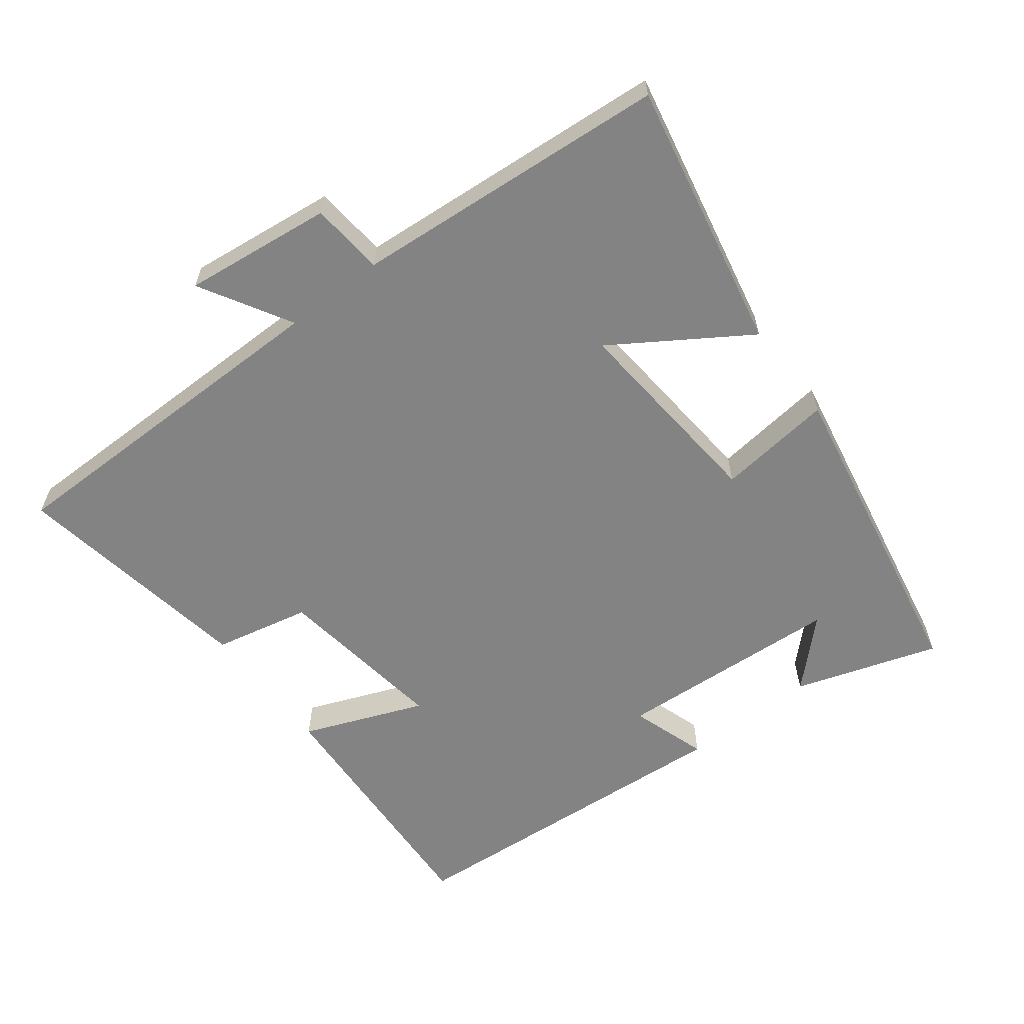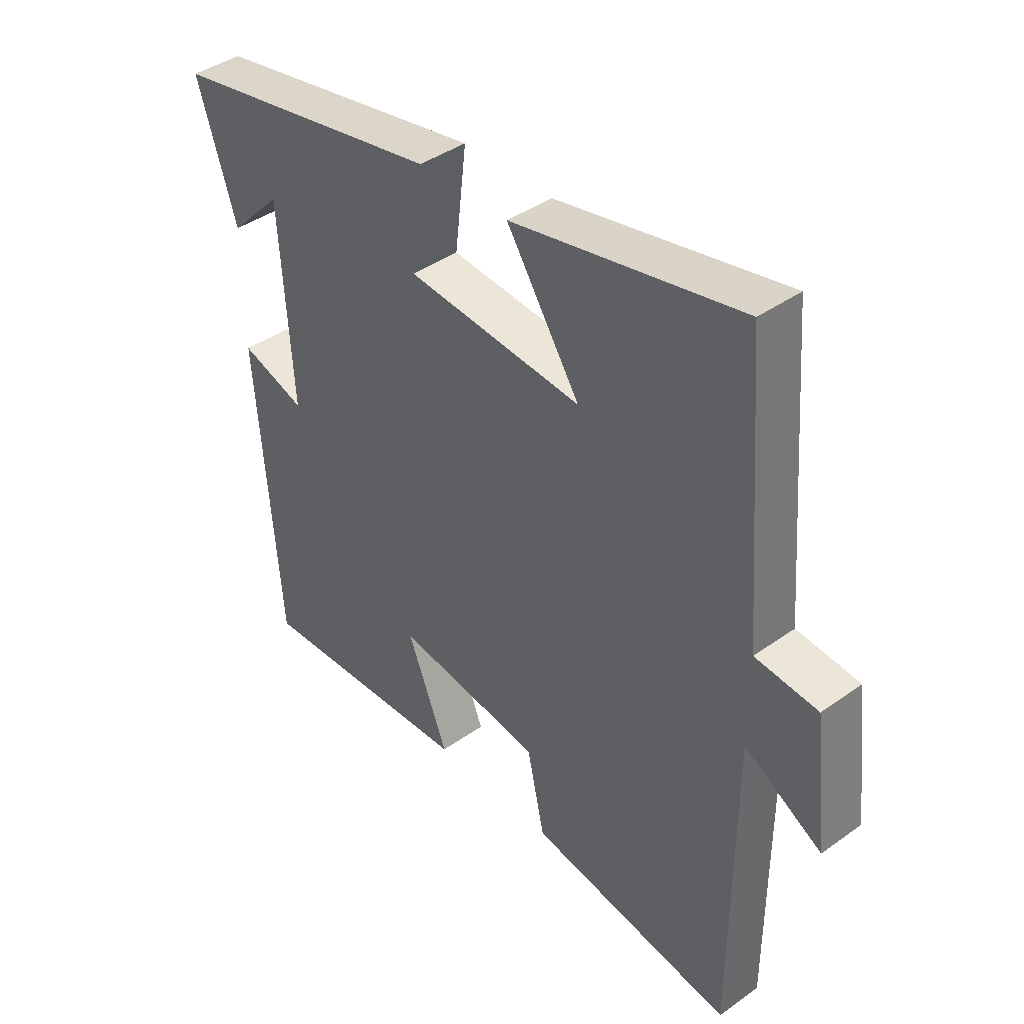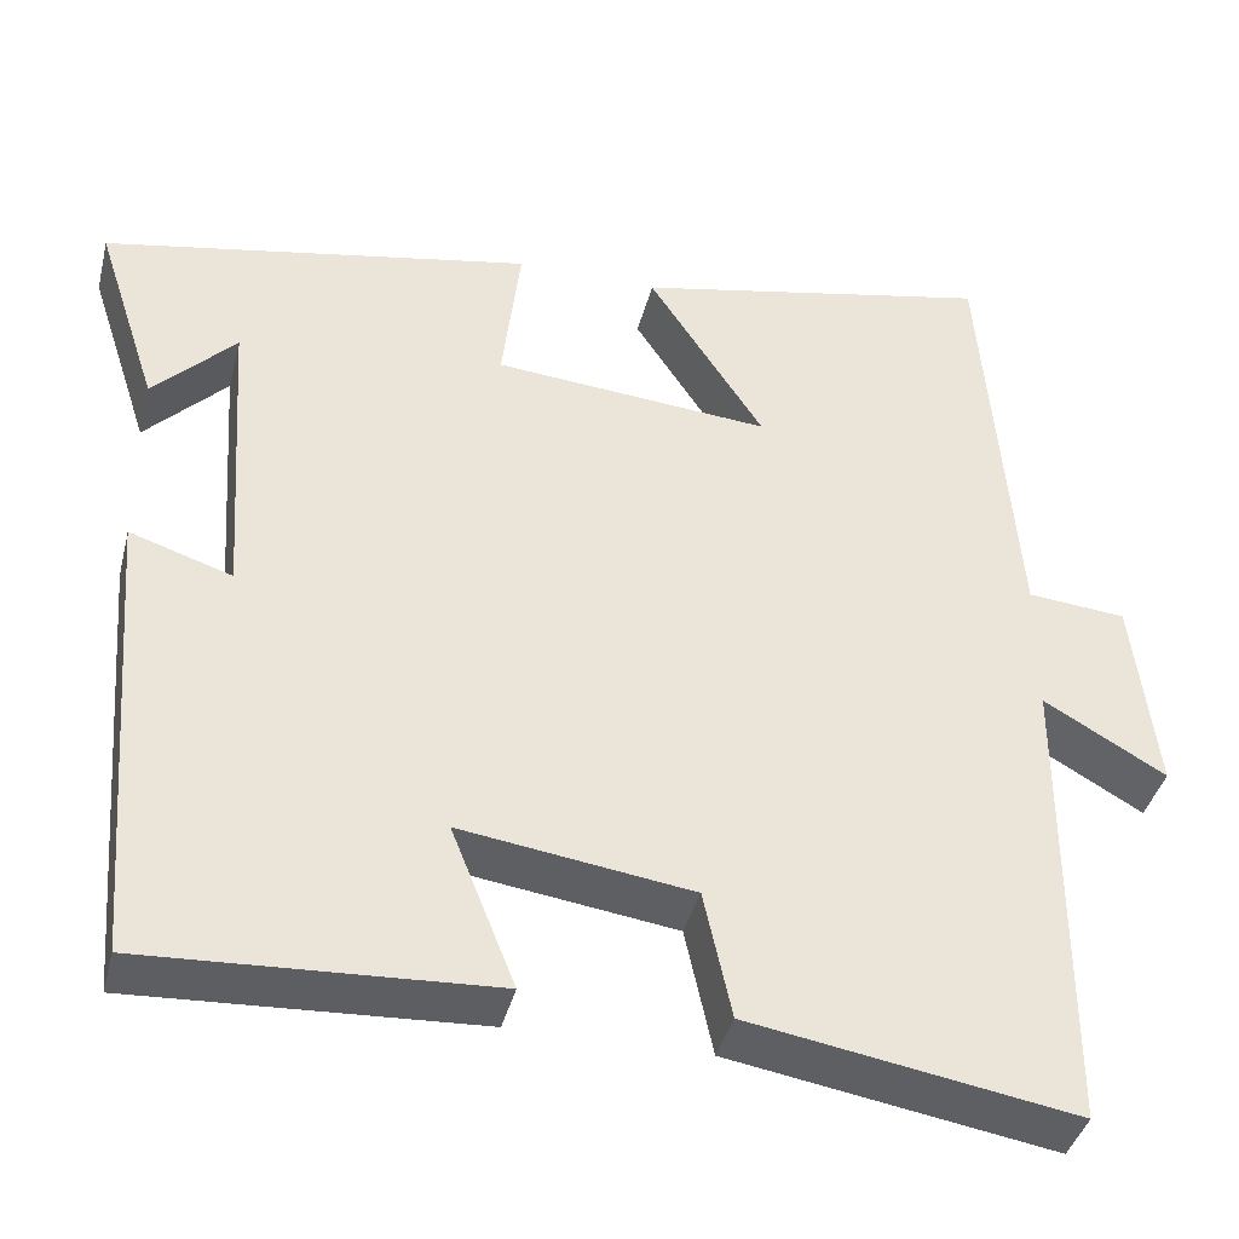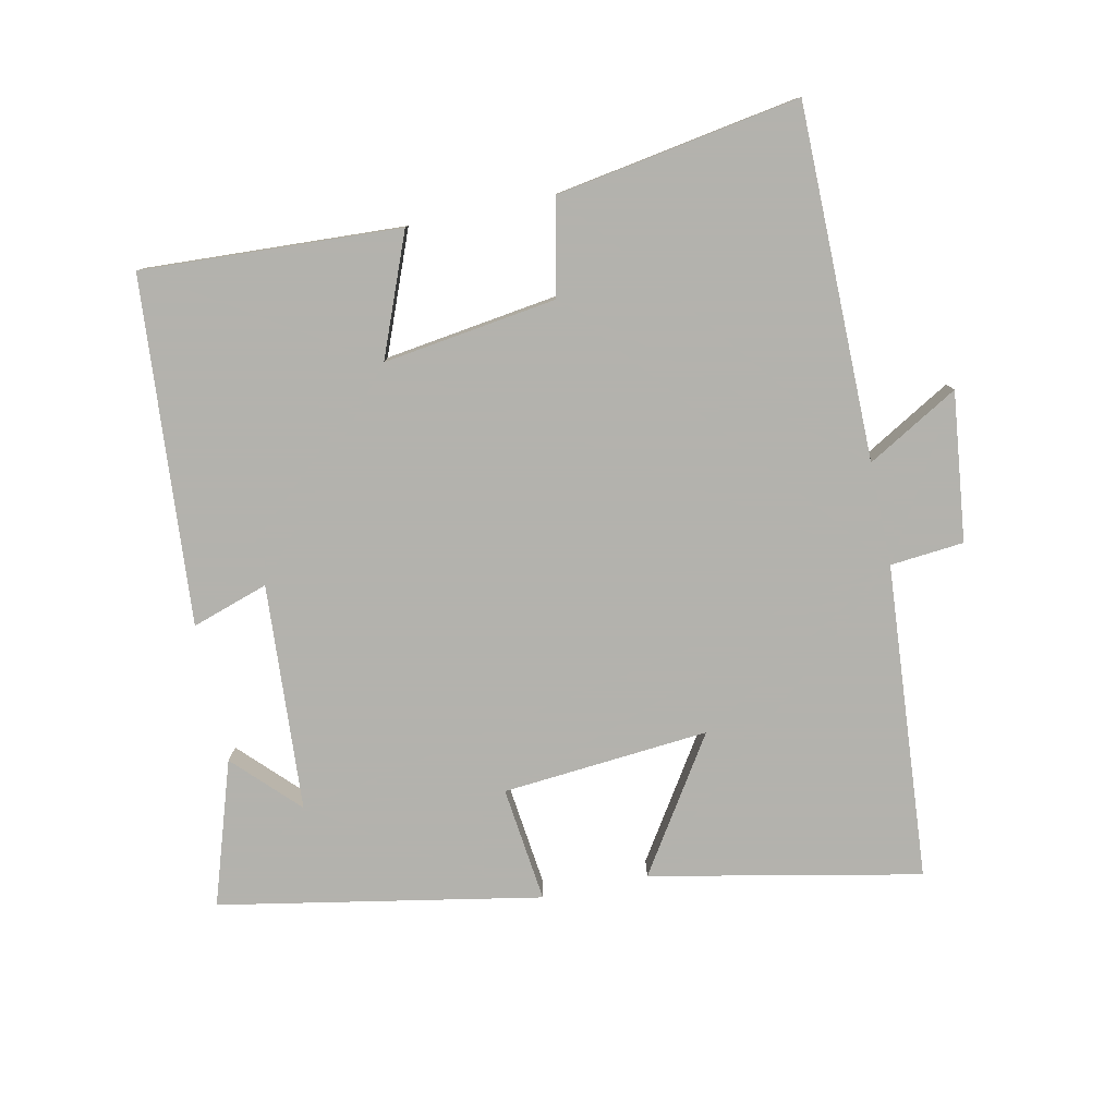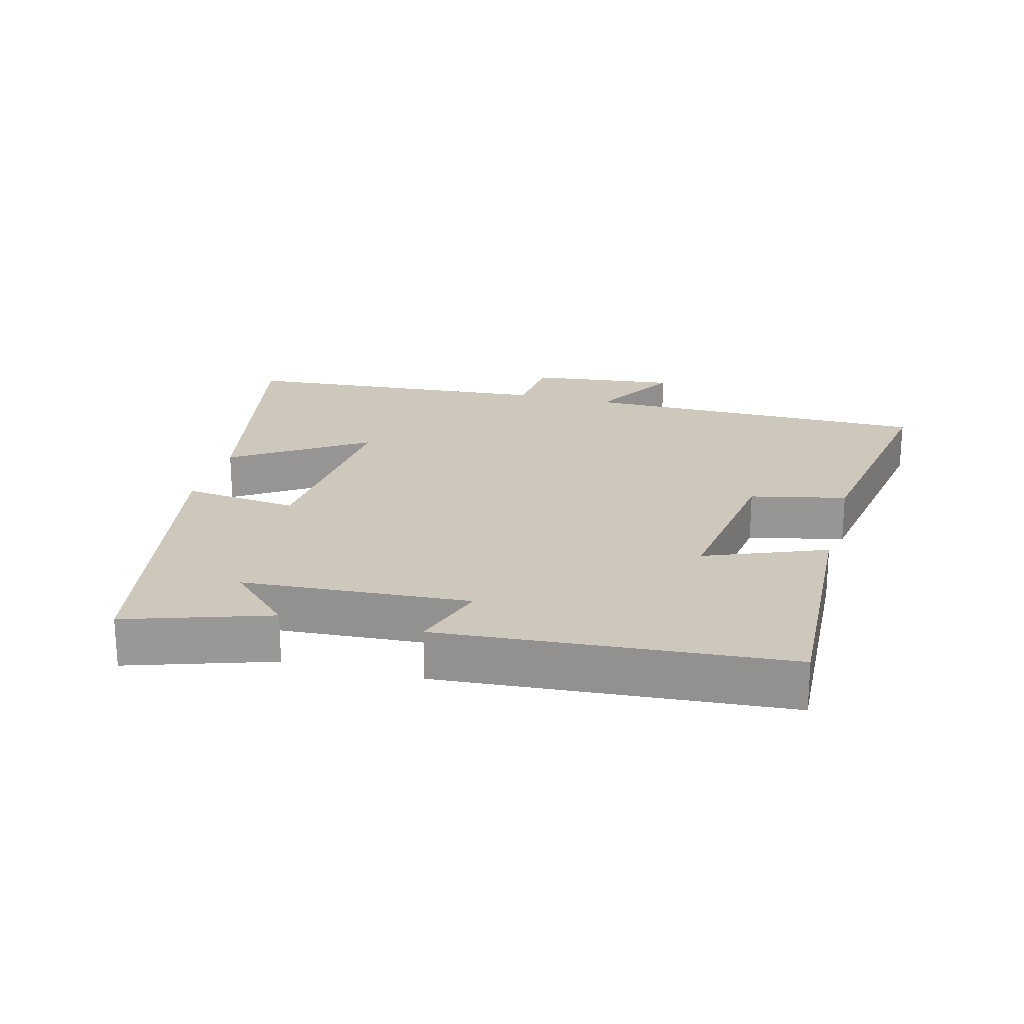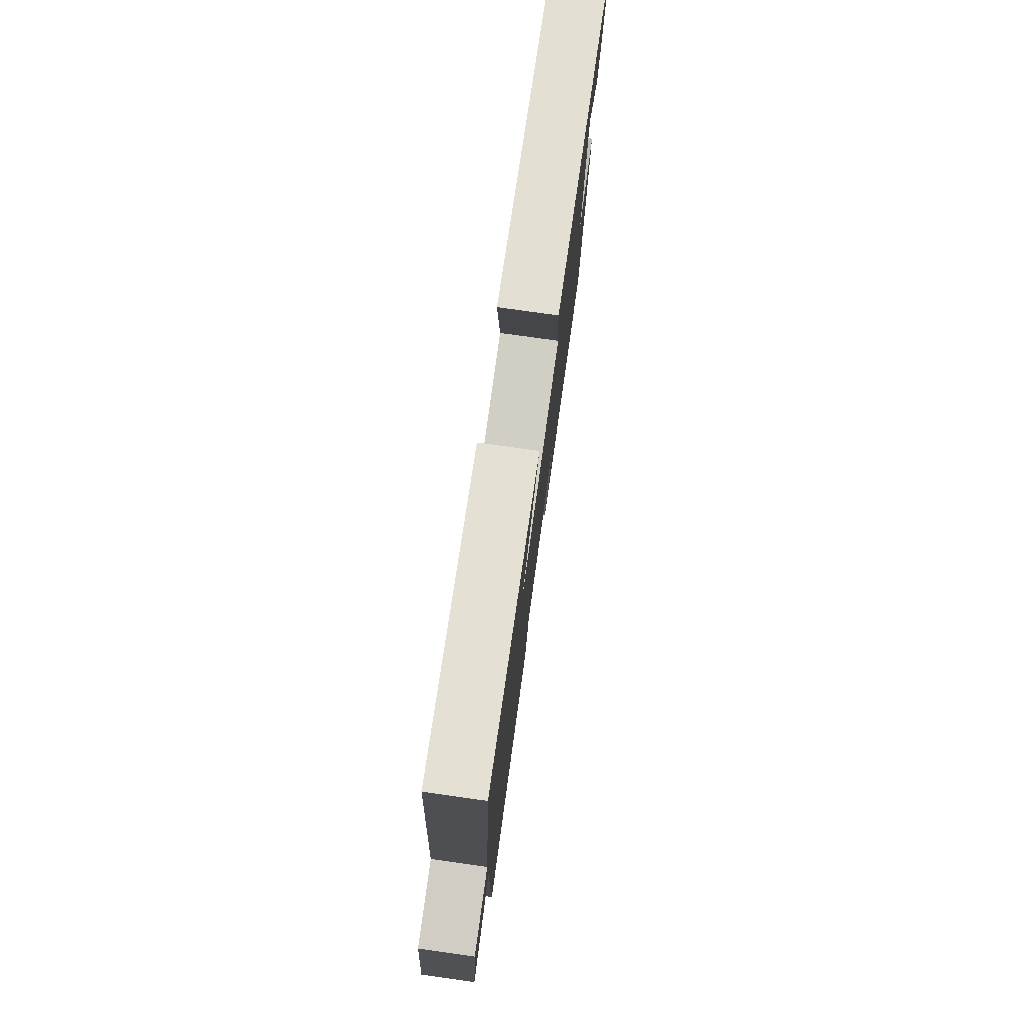
<metadata>
{"format":"obj","ext":"obj","renderer":"f3d","projection":"perspective","resolution":1024,"background":"white","views":[{"elev":-61.1,"azim":-52.5,"up":"+Y"},{"elev":40.9,"azim":-131.1,"up":"+Z"},{"elev":-40.0,"azim":166.0,"up":"+Z"},{"elev":-79.4,"azim":-168.0,"up":"+Y"},{"elev":21.8,"azim":104.8,"up":"+Y"},{"elev":77.9,"azim":-82.0,"up":"+Z"}]}
</metadata>
<code>
v -0.463 0.07 0.582
v -0.064 0.07 0.5
v -0.192 0.07 0.303
v 0.114 0.07 0.329
v 0.094 0.07 0.5
v 0.569 0.07 0.411
v 0.5 0.07 0.199
v 0.409 0.07 0.292
v 0.387 0.07 -0.044
v 0.5 0.07 -0.007
v 0.46 0.07 -0.52
v 0.077 0.07 -0.5
v 0.148 0.07 -0.322
v -0.108 0.07 -0.358
v -0.139 0.07 -0.5
v -0.499 0.07 -0.56
v -0.5 0.07 -0.038
v -0.635 0.07 -0.116
v -0.609 0.07 0.104
v -0.5 0.07 0.114
v -0.463 0 0.582
v -0.064 0 0.5
v -0.192 0 0.303
v 0.114 0 0.329
v 0.094 0 0.5
v 0.569 0 0.411
v 0.5 0 0.199
v 0.409 0 0.292
v 0.387 0 -0.044
v 0.5 0 -0.007
v 0.46 0 -0.52
v 0.077 0 -0.5
v 0.148 0 -0.322
v -0.108 0 -0.358
v -0.139 0 -0.5
v -0.499 0 -0.56
v -0.5 0 -0.038
v -0.635 0 -0.116
v -0.609 0 0.104
v -0.5 0 0.114
f 17 18 19 20
f 14 15 16 17
f 13 14 17 20
f 10 11 12 13
f 9 10 13
f 8 9 13 20
f 6 7 8
f 4 5 6 8
f 3 4 8 20
f 1 2 3 20
f 40 39 38 37
f 37 36 35 34
f 40 37 34 33
f 33 32 31 30
f 33 30 29
f 40 33 29 28
f 28 27 26
f 28 26 25 24
f 40 28 24 23
f 40 23 22 21
f 1 21 22 2
f 2 22 23 3
f 3 23 24 4
f 4 24 25 5
f 5 25 26 6
f 6 26 27 7
f 7 27 28 8
f 8 28 29 9
f 9 29 30 10
f 10 30 31 11
f 11 31 32 12
f 12 32 33 13
f 13 33 34 14
f 14 34 35 15
f 15 35 36 16
f 16 36 37 17
f 17 37 38 18
f 18 38 39 19
f 19 39 40 20
f 20 40 21 1

</code>
